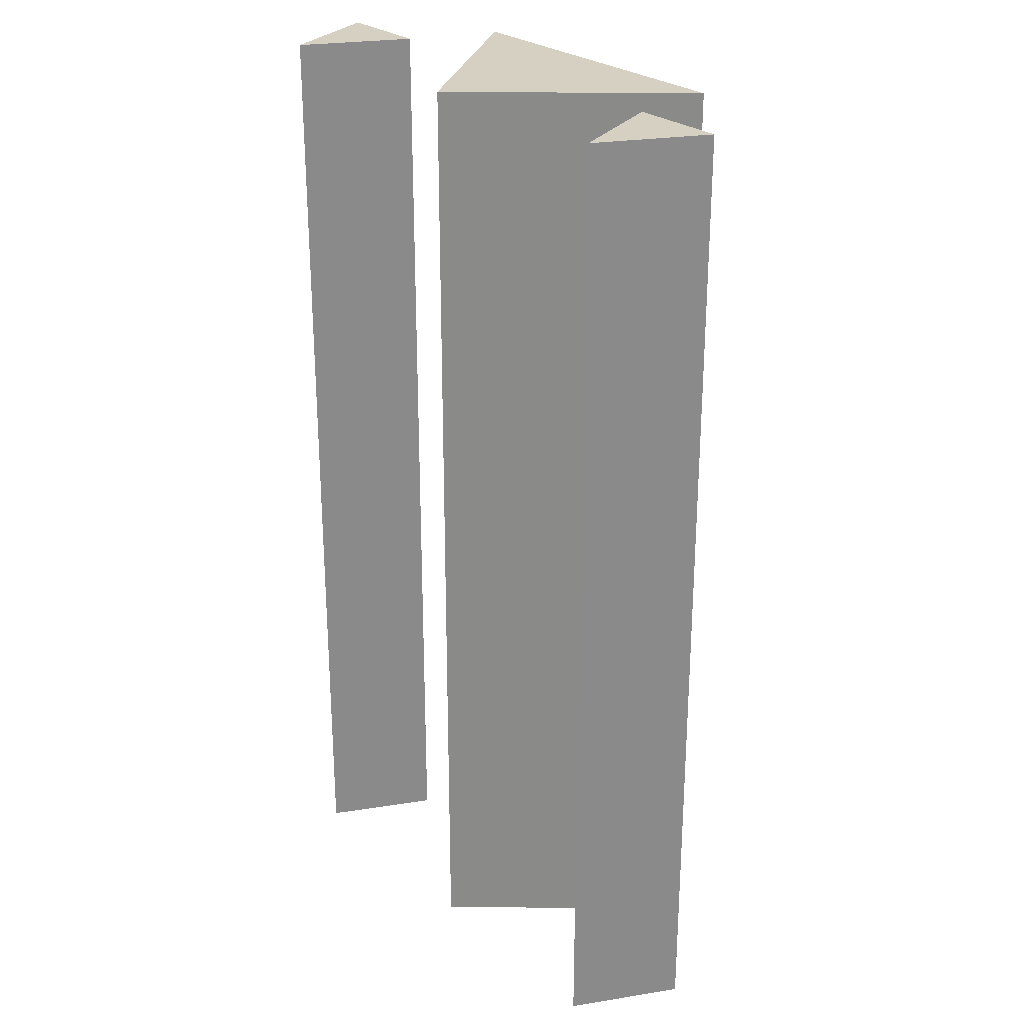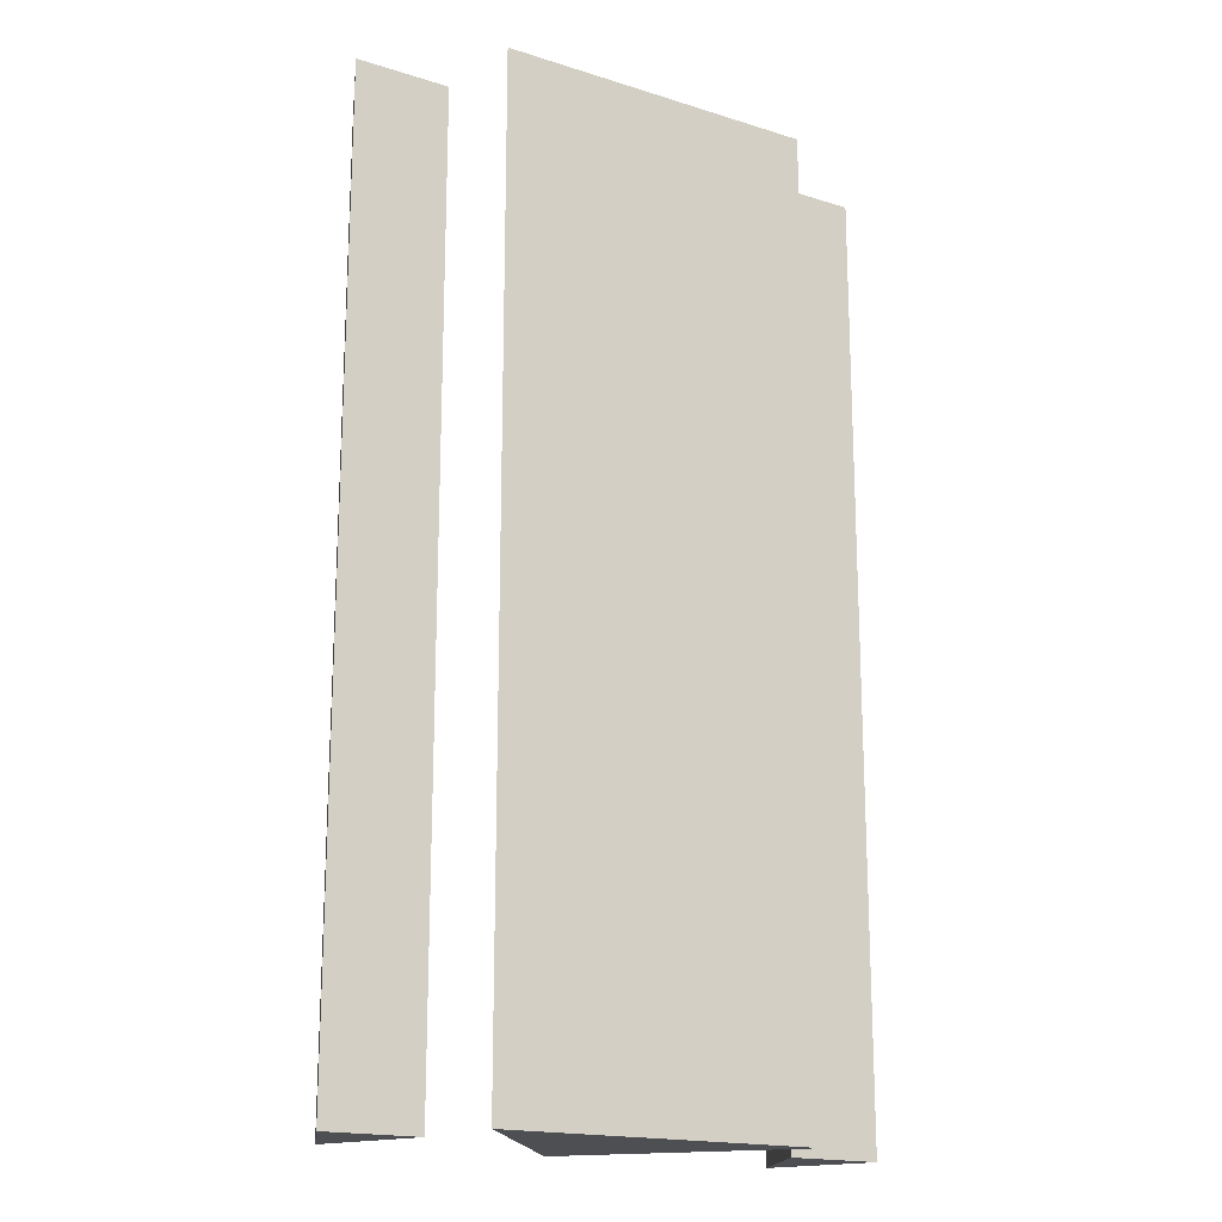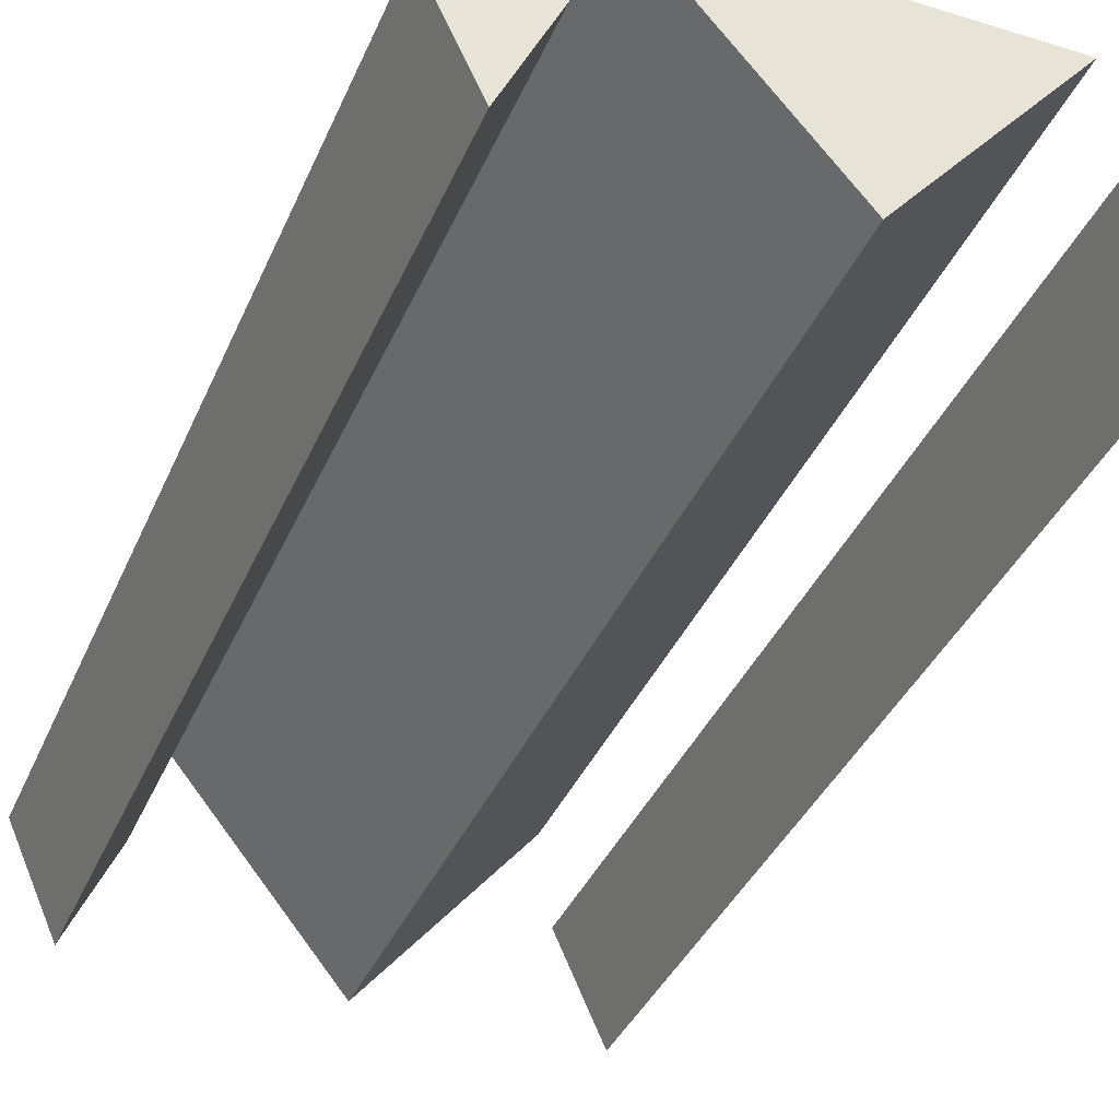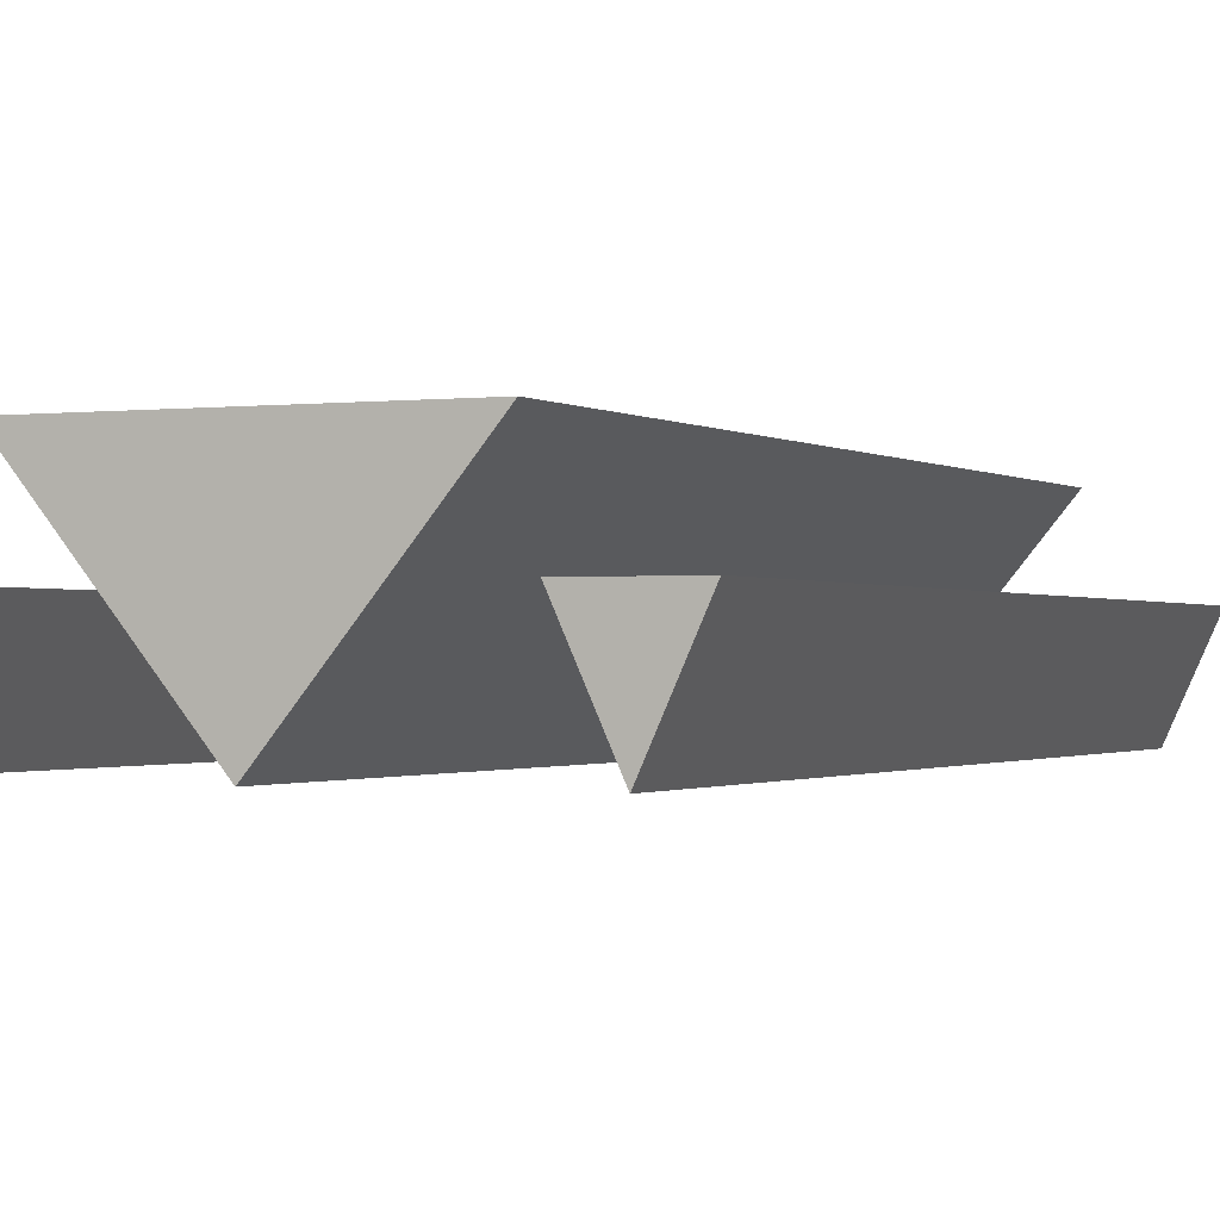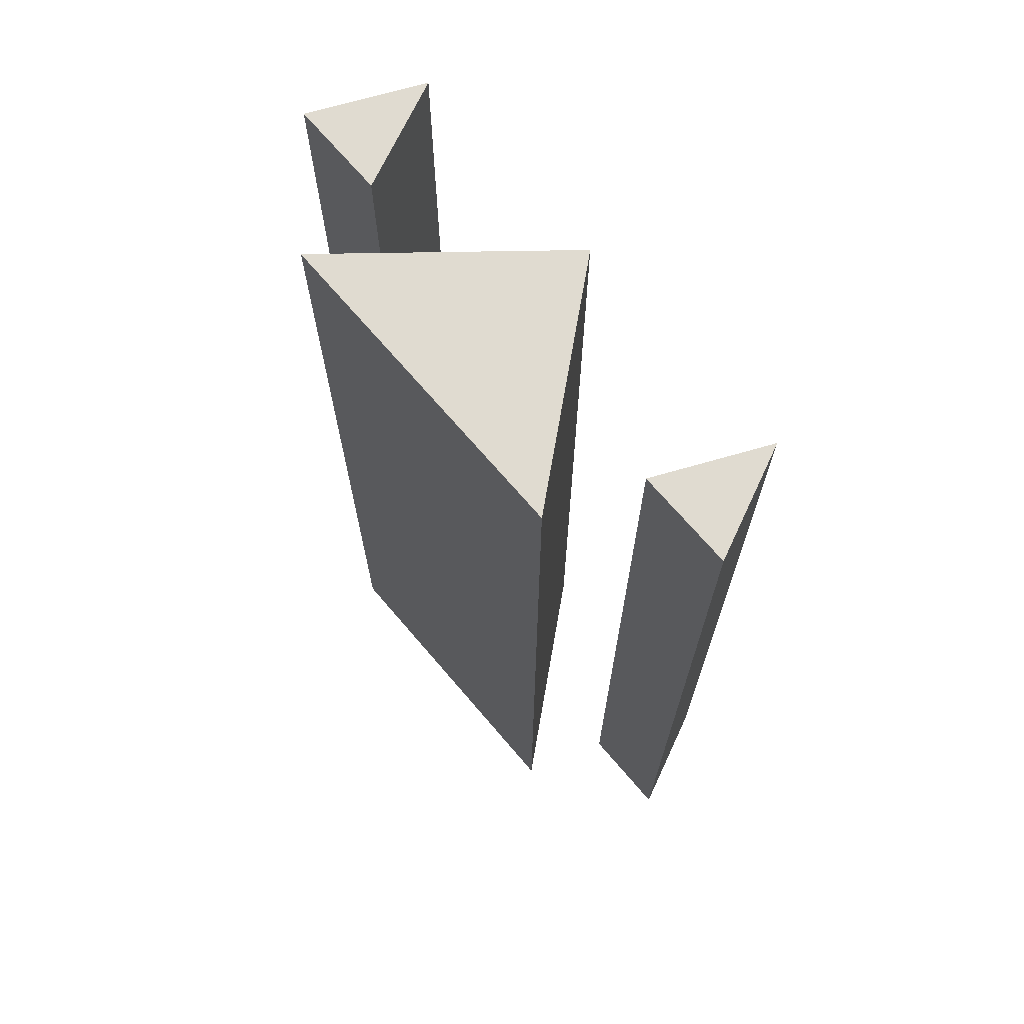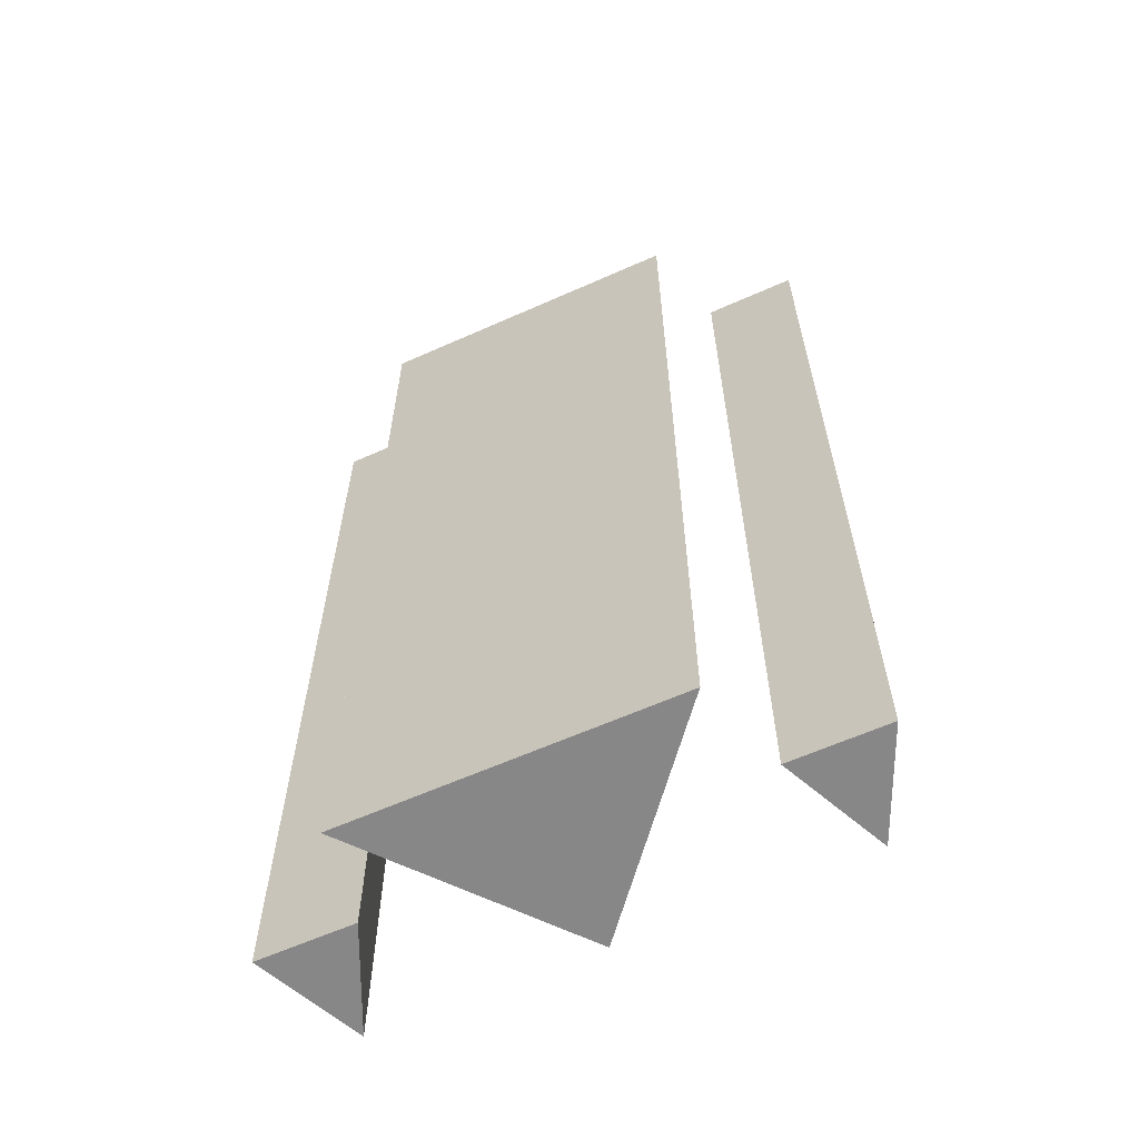
<metadata>
{"format":"obj","ext":"obj","renderer":"f3d","projection":"perspective","resolution":1024,"background":"white","views":[{"elev":26.5,"azim":-128.4,"up":"+Y"},{"elev":-17.7,"azim":-31.7,"up":"+Y"},{"elev":-37.6,"azim":158.5,"up":"+Z"},{"elev":-0.9,"azim":-155.4,"up":"+Z"},{"elev":70.1,"azim":49.5,"up":"+Y"},{"elev":-62.3,"azim":24.3,"up":"+Y"}]}
</metadata>
<code>
g dungeon_mv_bench_mesh_lod02
v -0.04545 -2.5 0.001254
v -0.8848 -2.5 1.017
v 0.7939 -2.5 1.017
v -1.2 -2.5 0.001254
v -0.95 -2.5 0.5513
v -0.95 2.5 0.5513
v -1.2 2.5 0.001255
v -0.04545 2.5 0.001255
v -0.8848 2.5 1.017
v -0.8848 -2.5 1.017
v -0.04545 -2.5 0.001254
v -0.04545 2.5 0.001255
v 0.7939 2.5 1.017
v -0.8848 2.5 1.017
v 1.2 -2.5 0.001254
v 0.95 -2.5 0.5513
v 1.45 -2.5 0.5513
v -0.95 2.5 0.5513
v -0.95 -2.5 0.5513
v -1.45 -2.5 0.5513
v -1.45 2.5 0.5513
v 1.2 2.5 0.001255
v 0.95 2.5 0.5513
v 0.95 -2.5 0.5513
v 1.2 -2.5 0.001254
v 0.95 2.5 0.5513
v 1.2 2.5 0.001255
v 1.45 2.5 0.5513
v -1.2 2.5 0.001255
v -1.45 2.5 0.5513
v -1.45 -2.5 0.5513
v -1.2 -2.5 0.001254
v -1.2 -2.5 0.001254
v -1.45 -2.5 0.5513
v -0.95 -2.5 0.5513
v 0.7939 2.5 1.017
v 0.7939 -2.5 1.017
v -0.8848 -2.5 1.017
v -0.8848 2.5 1.017
v 1.2 -2.5 0.001254
v 1.45 -2.5 0.5513
v 1.45 2.5 0.5513
v 1.2 2.5 0.001255
v -1.45 2.5 0.5513
v -1.2 2.5 0.001255
v -0.95 2.5 0.5513
v -0.04545 -2.5 0.001254
v 0.7939 -2.5 1.017
v 0.7939 2.5 1.017
v -0.04545 2.5 0.001255
v 1.45 2.5 0.5513
v 1.45 -2.5 0.5513
v 0.95 -2.5 0.5513
v 0.95 2.5 0.5513
g dungeon_mv_bench_mesh_lod02_0
f 3 2 1
f 6 5 4
f 7 6 4
f 10 9 8
f 11 10 8
f 14 13 12
f 17 16 15
f 20 19 18
f 21 20 18
f 24 23 22
f 25 24 22
f 28 27 26
f 31 30 29
f 32 31 29
f 35 34 33
f 38 37 36
f 39 38 36
f 42 41 40
f 43 42 40
f 46 45 44
f 49 48 47
f 50 49 47
f 53 52 51
f 54 53 51

</code>
